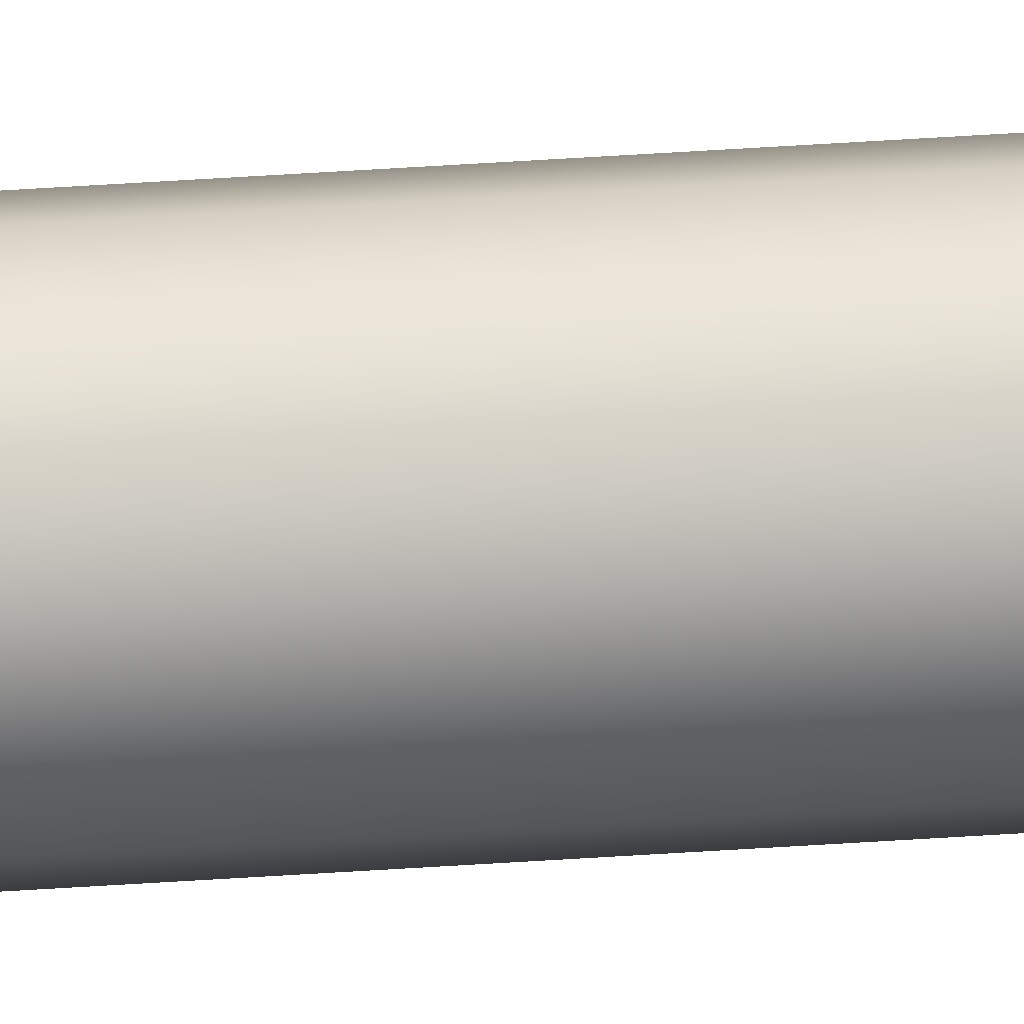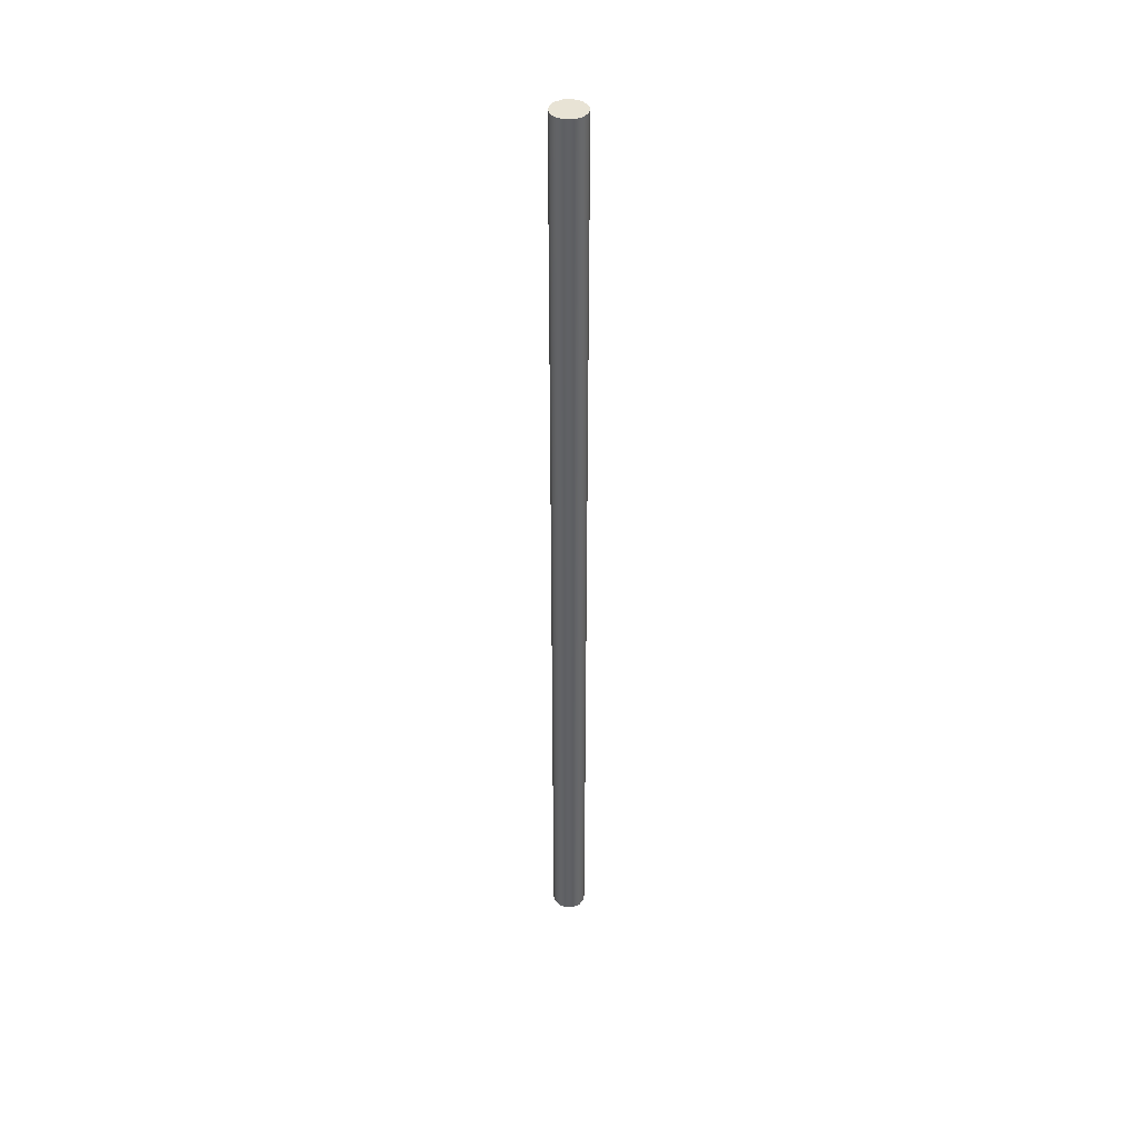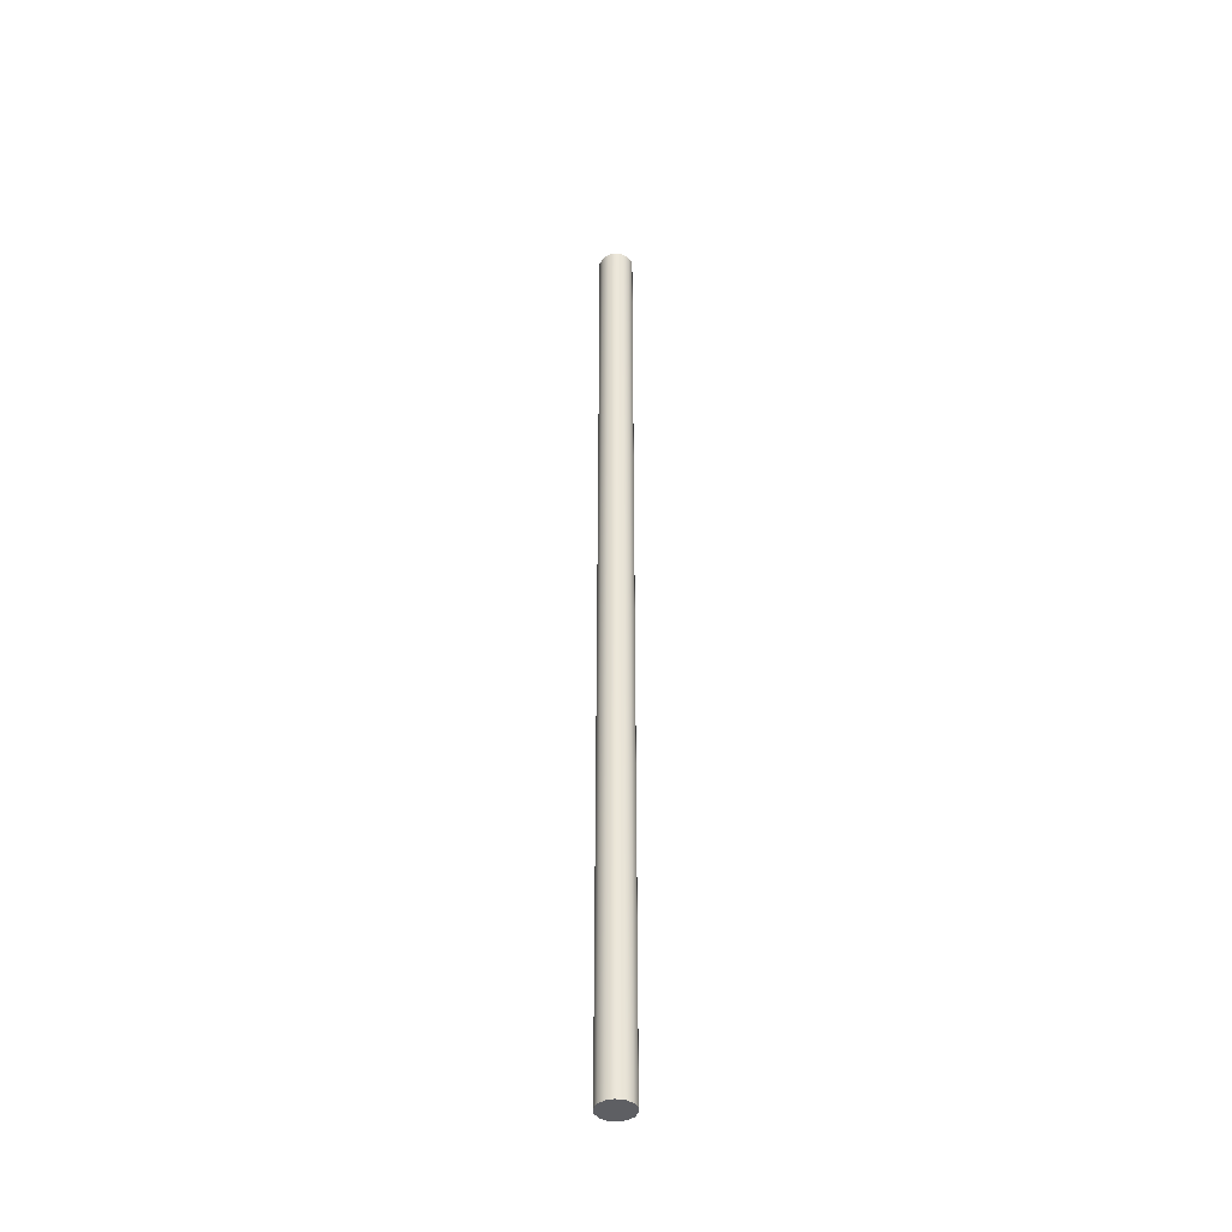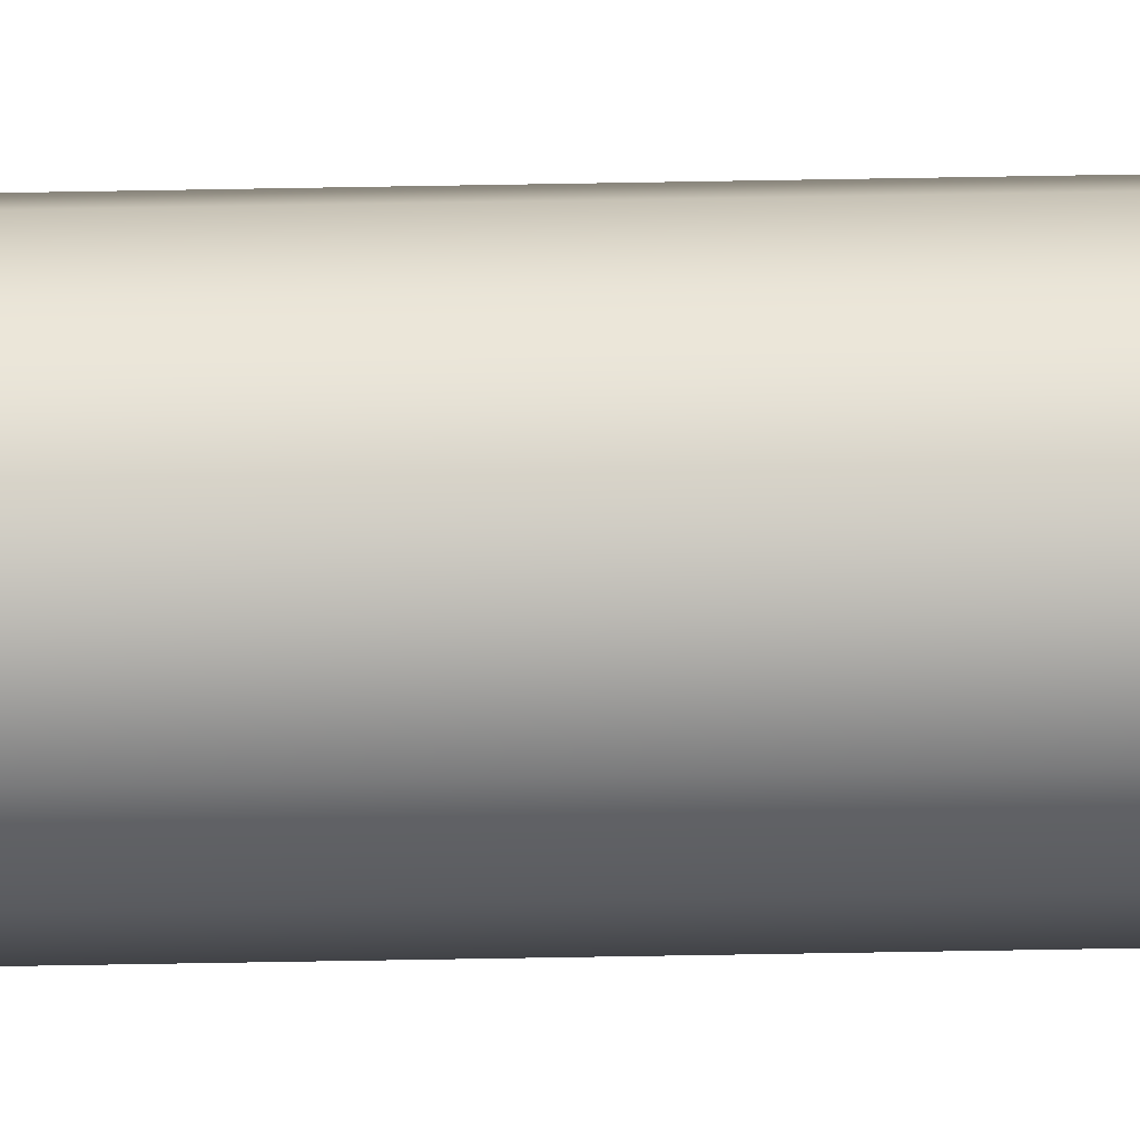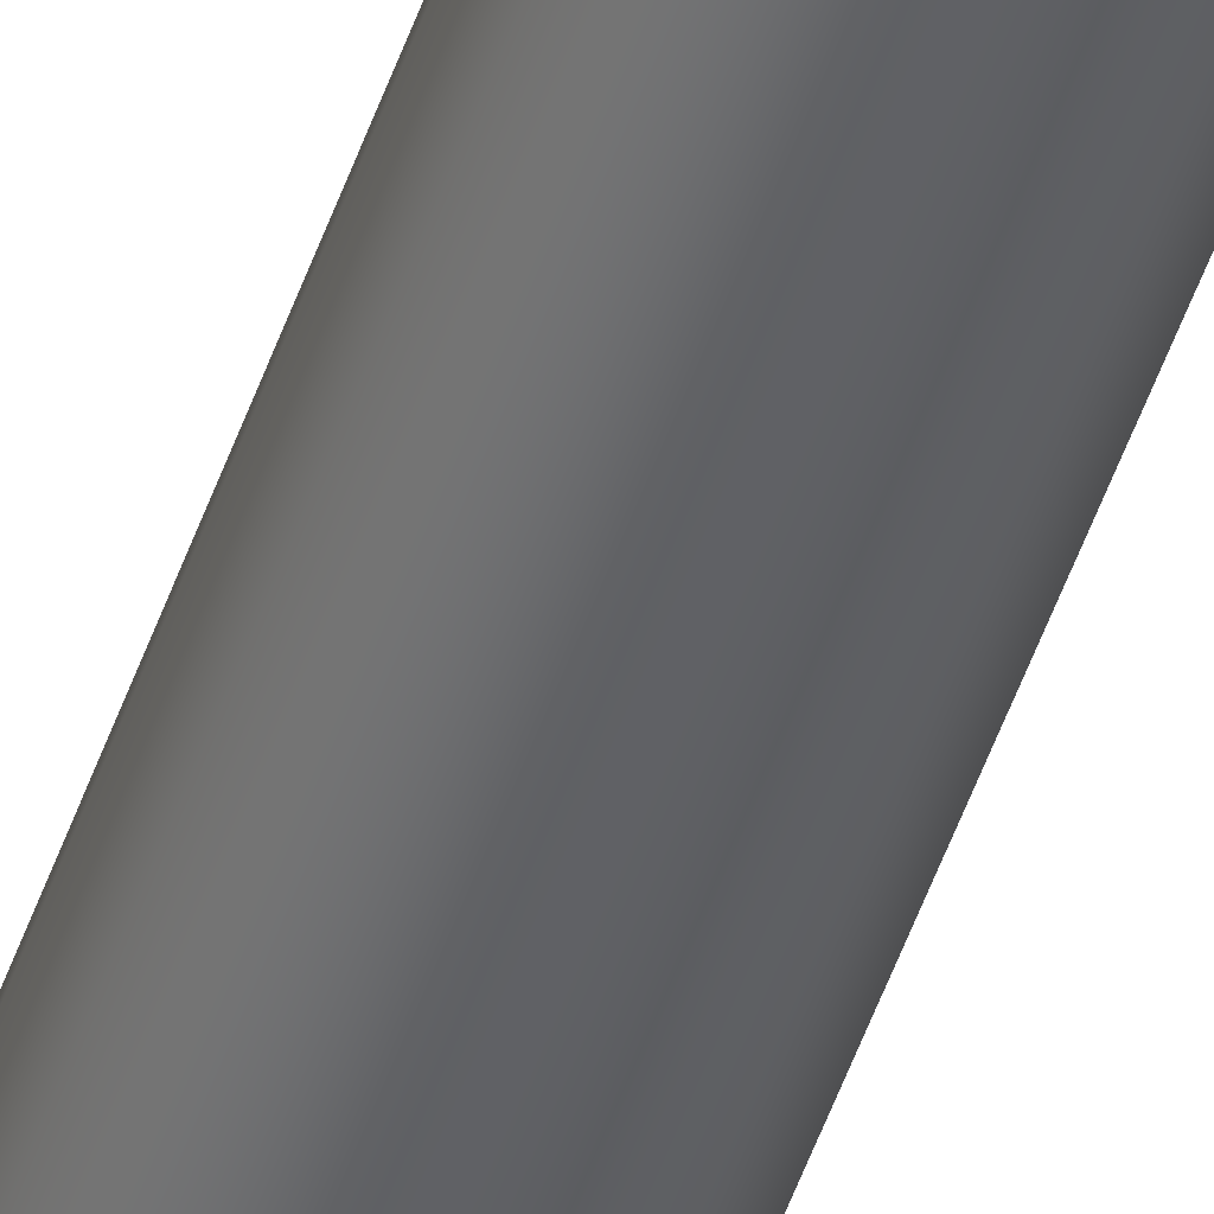
<metadata>
{"format":"obj","ext":"obj","renderer":"f3d","projection":"perspective","resolution":1024,"background":"white","views":[{"elev":64.7,"azim":86.4,"up":"+Z"},{"elev":41.0,"azim":21.8,"up":"+Y"},{"elev":-41.6,"azim":-113.2,"up":"+Y"},{"elev":-45.3,"azim":-88.7,"up":"+Z"},{"elev":-48.1,"azim":162.0,"up":"+Z"}]}
</metadata>
<code>
v -0.3 17 3.674e-17
v -0.2703 17 -0.1302
v -0.187 17 -0.2345
v -0.06676 17 -0.2925
v 0.06676 17 -0.2925
v 0.187 17 -0.2345
v 0.2703 17 -0.1302
v 0.3 17 0
v 0.2703 17 0.1302
v 0.187 17 0.2345
v 0.06676 17 0.2925
v -0.06676 17 0.2925
v -0.187 17 0.2345
v -0.2703 17 0.1302
v -0.3 0 3.674e-17
v -0.2703 0 0.1302
v -0.187 0 0.2345
v -0.06676 0 0.2925
v 0.06676 0 0.2925
v 0.187 0 0.2345
v 0.2703 0 0.1302
v 0.3 0 0
v 0.2703 0 -0.1302
v 0.187 0 -0.2345
v 0.06676 0 -0.2925
v -0.06676 0 -0.2925
v -0.187 0 -0.2345
v -0.2703 0 -0.1302
v -0.3 0 3.674e-17
v -0.3 17 3.674e-17
v -0.3 17 3.674e-17
v -0.2703 17 0.1302
v -0.187 17 0.2345
v -0.06676 17 0.2925
v 0.06676 17 0.2925
v 0.187 17 0.2345
v 0.2703 17 0.1302
v 0.3 17 0
v 0.2703 17 -0.1302
v 0.187 17 -0.2345
v 0.06676 17 -0.2925
v -0.06676 17 -0.2925
v -0.187 17 -0.2345
v -0.2703 17 -0.1302
v -0.3 0 3.674e-17
v -0.2703 0 -0.1302
v -0.187 0 -0.2345
v -0.06676 0 -0.2925
v 0.06676 0 -0.2925
v 0.187 0 -0.2345
v 0.2703 0 -0.1302
v 0.3 0 0
v 0.2703 0 0.1302
v 0.187 0 0.2345
v 0.06676 0 0.2925
v -0.06676 0 0.2925
v -0.187 0 0.2345
v -0.2703 0 0.1302
g db170c69-e334-11ea-b779-54bf646e7e1f
f 2 28 1
f 1 28 29
f 30 15 14
f 14 15 16
f 14 16 13
f 13 16 17
f 13 17 12
f 12 17 18
f 12 18 11
f 11 18 19
f 11 19 10
f 10 19 20
f 10 20 9
f 9 20 21
f 9 21 8
f 8 21 22
f 8 22 7
f 7 22 23
f 7 23 6
f 6 23 24
f 6 24 5
f 5 24 25
f 5 25 4
f 4 25 26
f 4 26 3
f 3 26 27
f 3 27 2
f 2 27 28
g db173378-e334-11ea-858e-54bf646e7e1f
f 32 37 31
f 31 37 38
f 31 38 44
f 44 38 39
f 44 39 43
f 43 39 40
f 43 40 42
f 42 40 41
f 37 32 36
f 36 32 33
f 36 33 35
f 35 33 34
g db175a88-e334-11ea-9451-54bf646e7e1f
f 46 51 45
f 45 51 52
f 45 52 58
f 58 52 53
f 58 53 57
f 57 53 54
f 57 54 56
f 56 54 55
f 51 46 50
f 50 46 47
f 50 47 49
f 49 47 48

</code>
